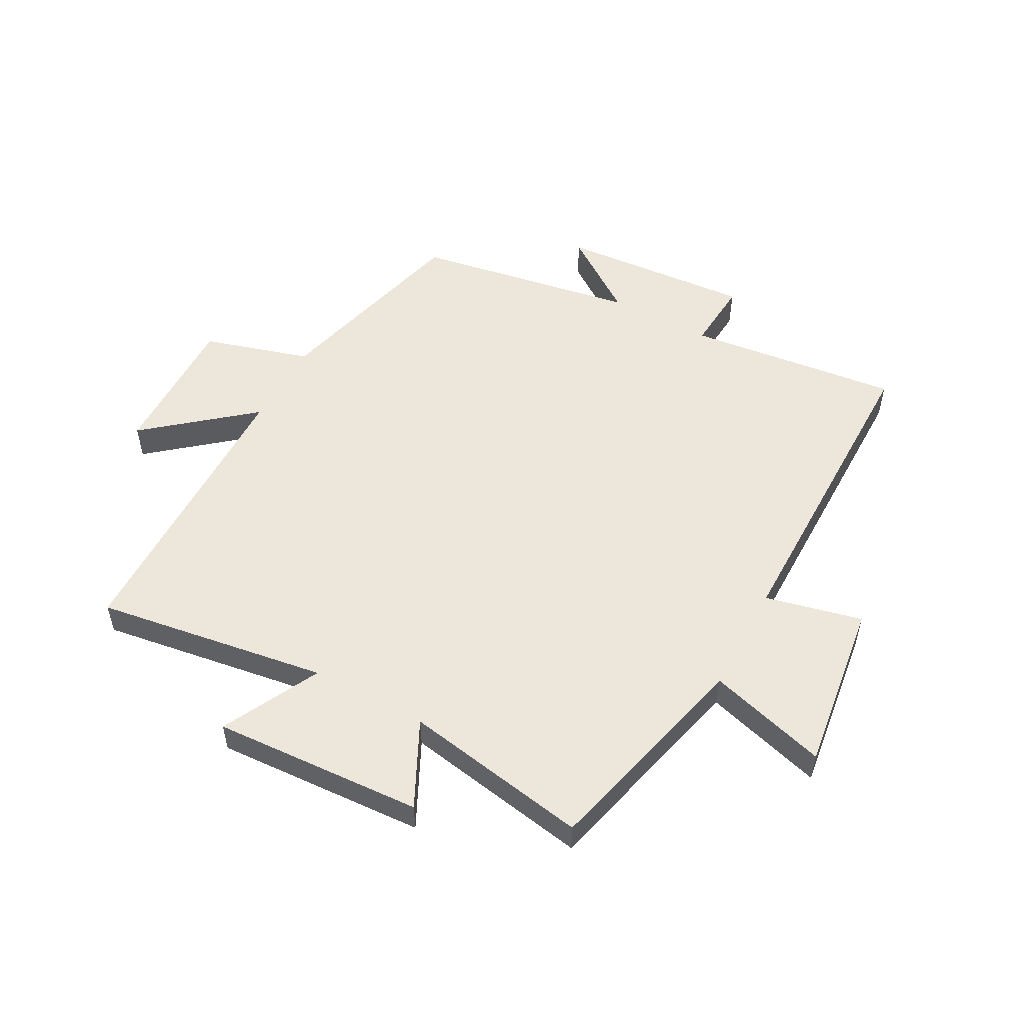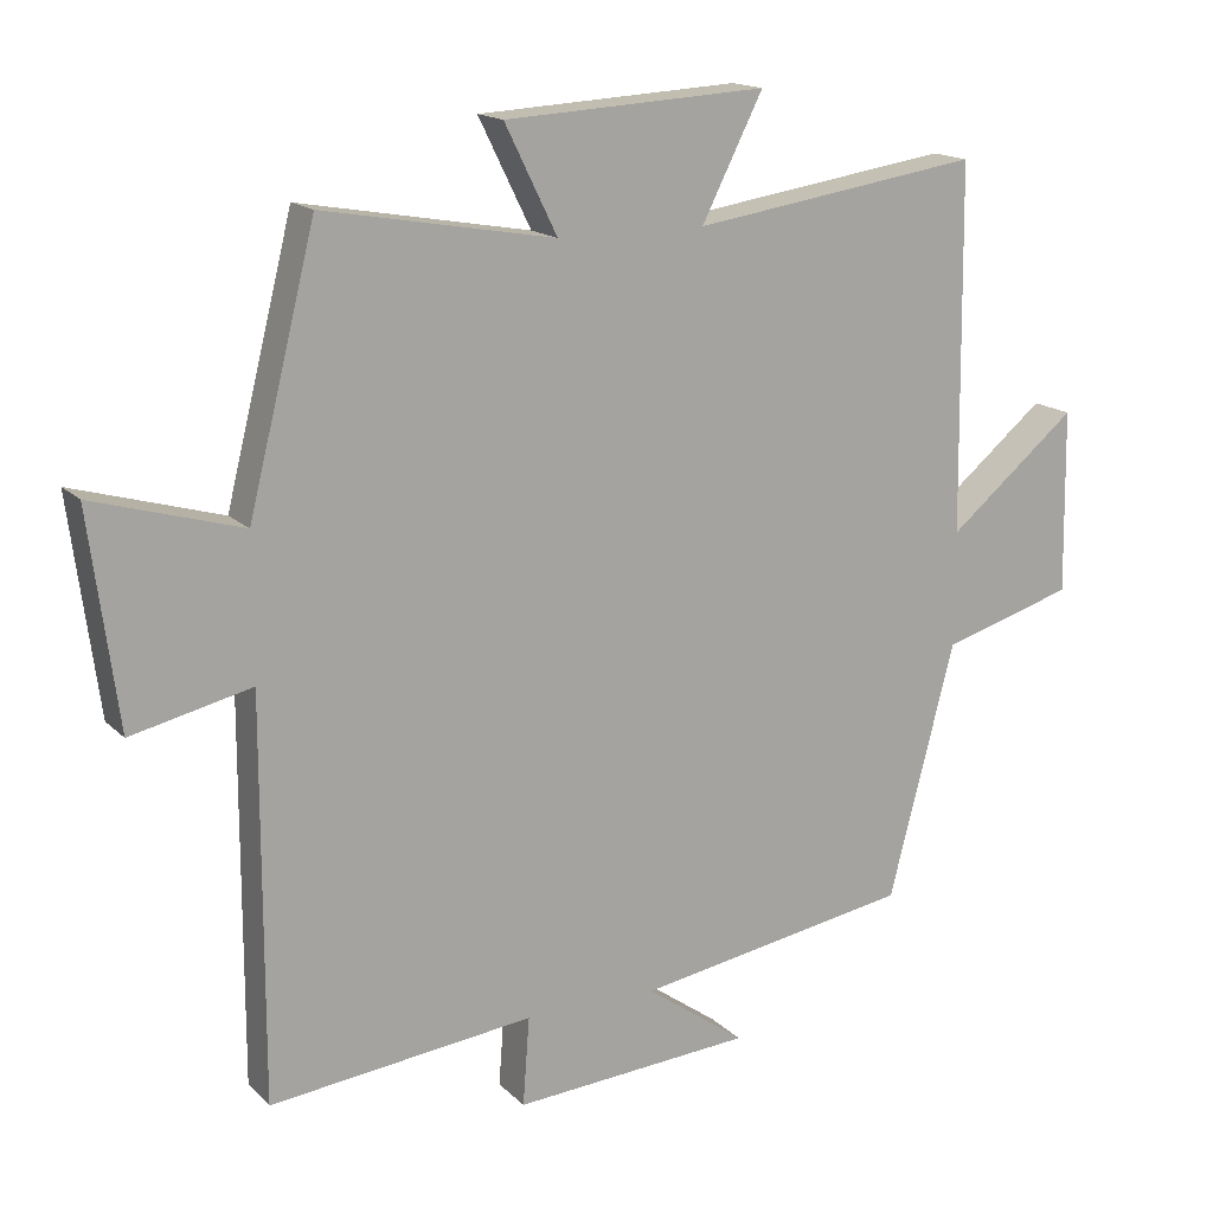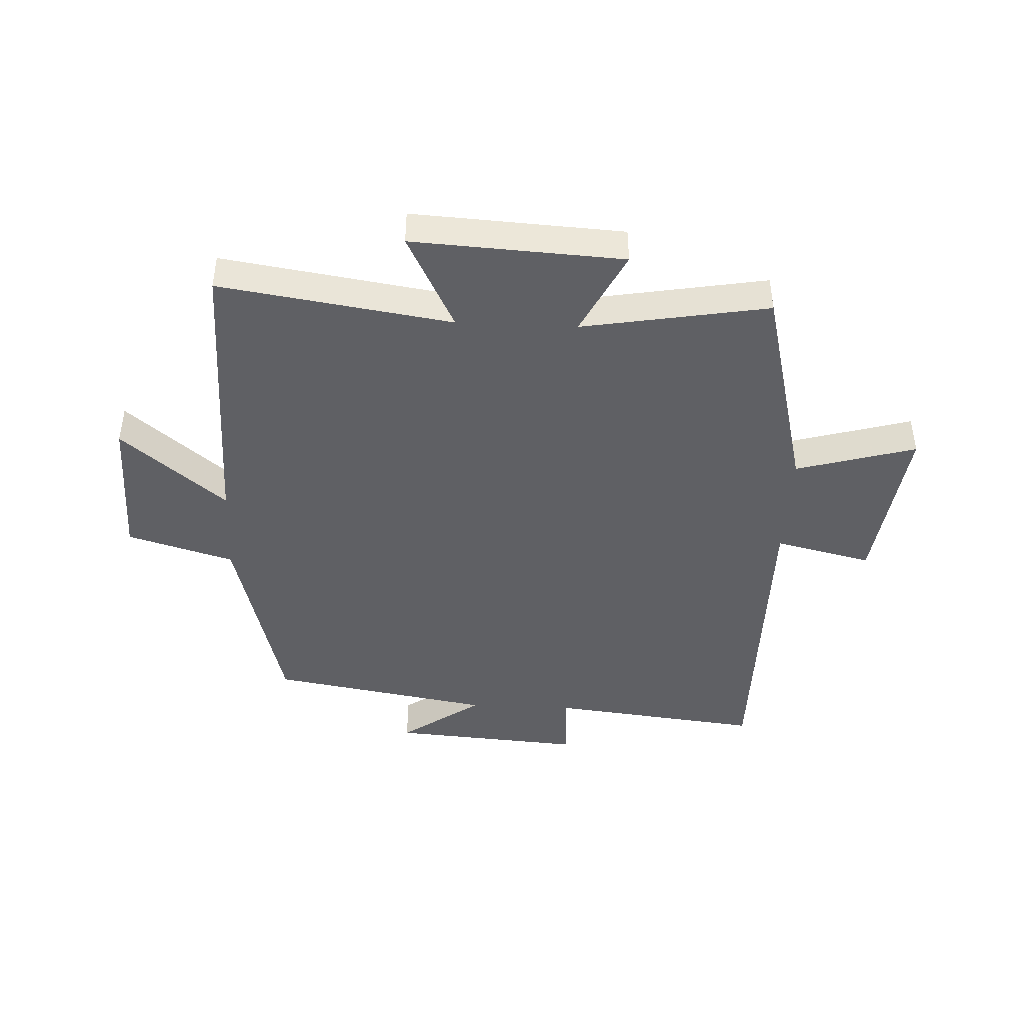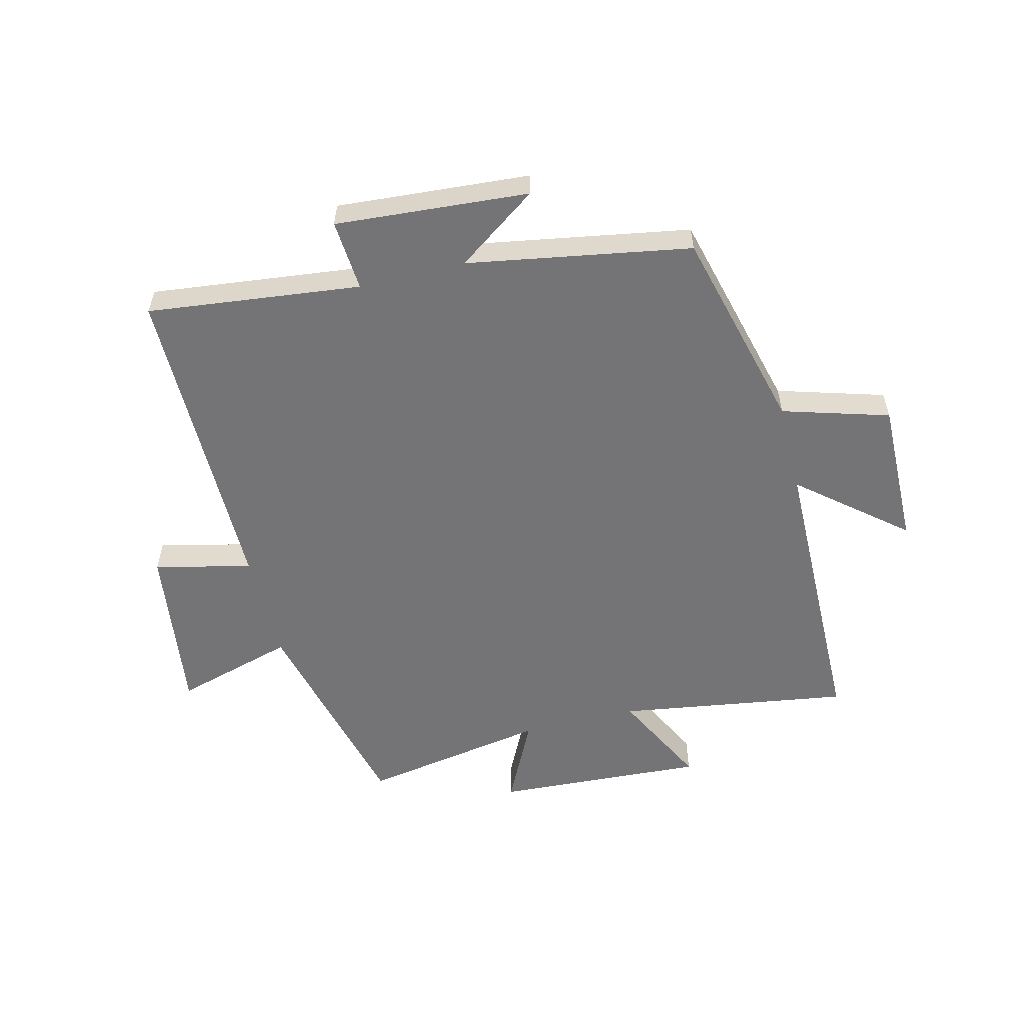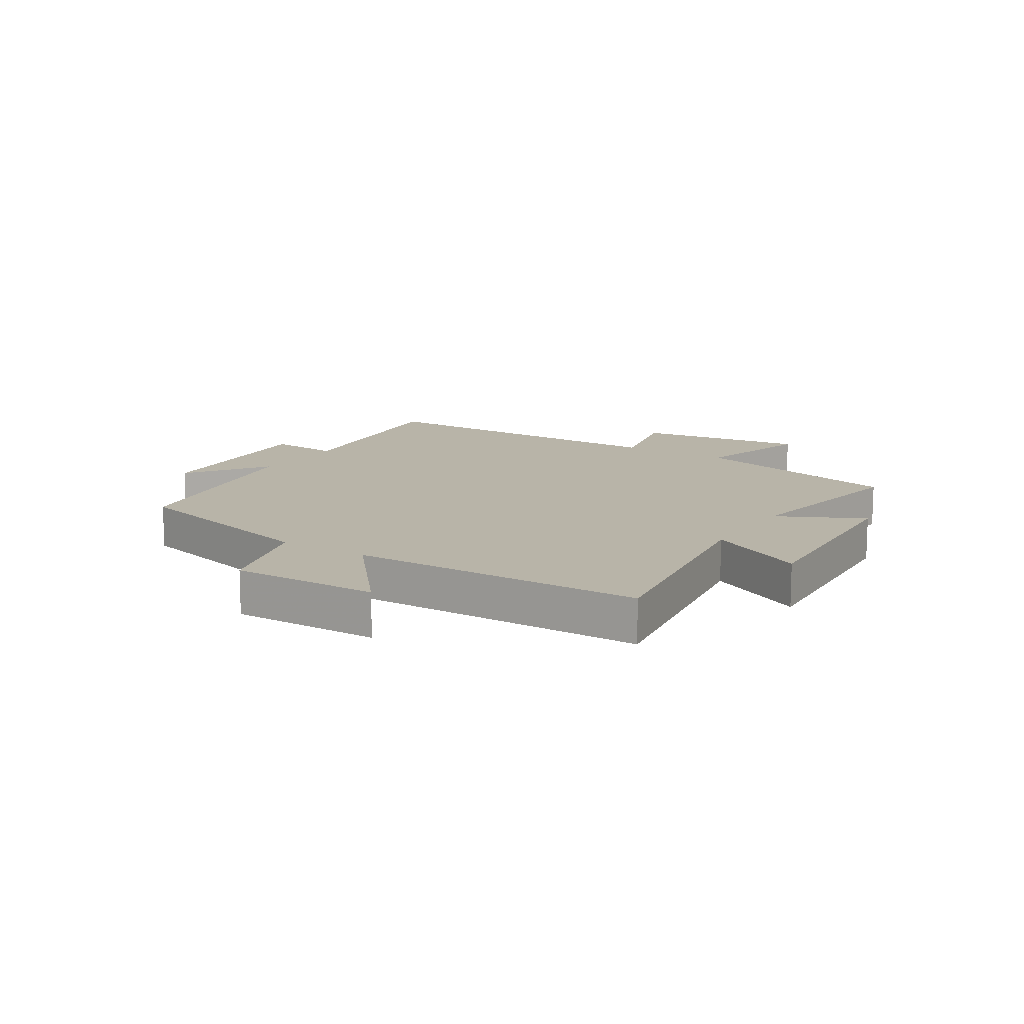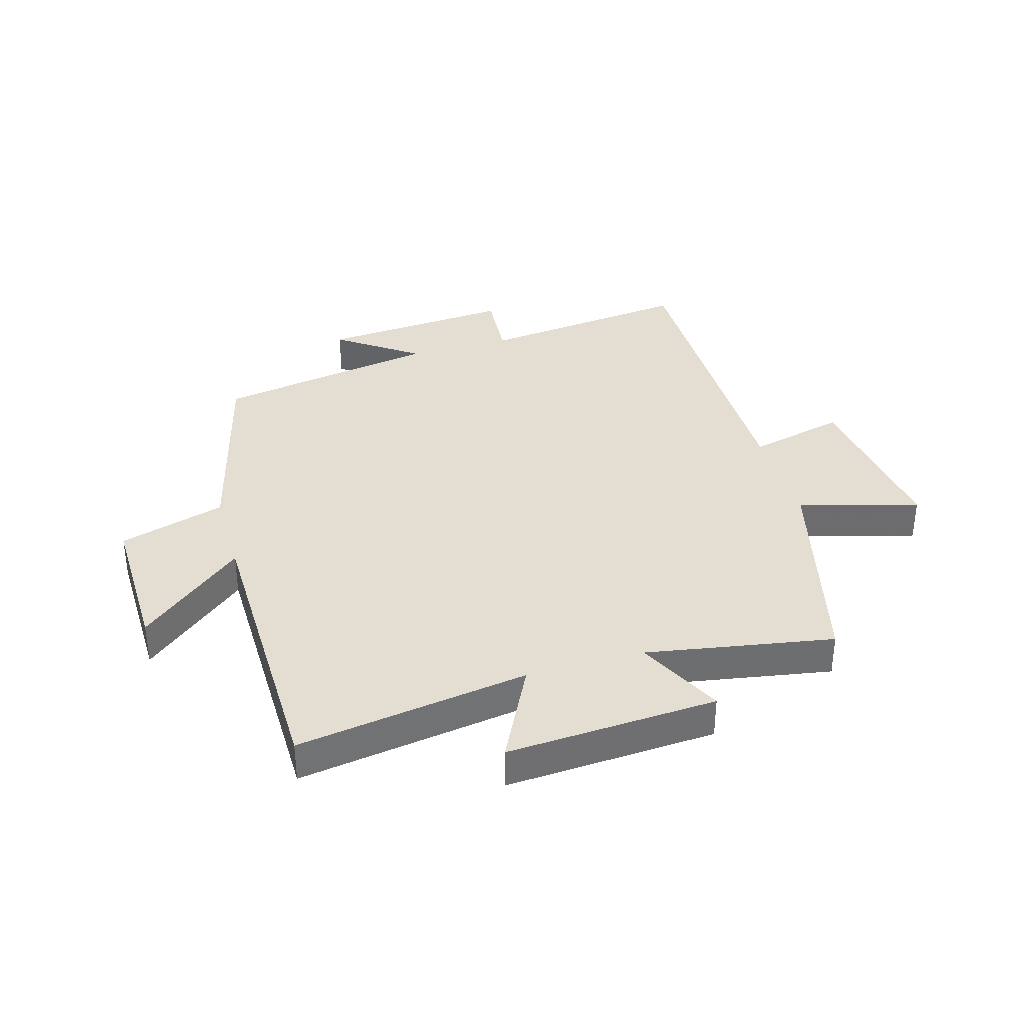
<metadata>
{"format":"obj","ext":"obj","renderer":"f3d","projection":"perspective","resolution":1024,"background":"white","views":[{"elev":53.2,"azim":28.4,"up":"+Y"},{"elev":15.9,"azim":151.6,"up":"+Z"},{"elev":-43.7,"azim":-2.7,"up":"+Y"},{"elev":-56.3,"azim":-166.1,"up":"+Y"},{"elev":13.0,"azim":-57.7,"up":"+Y"},{"elev":36.2,"azim":-16.2,"up":"+Y"}]}
</metadata>
<code>
v -0.494 0.07 0.559
v -0.104 0.07 0.5
v -0.187 0.07 0.664
v 0.167 0.07 0.644
v 0.096 0.07 0.5
v 0.409 0.07 0.555
v 0.5 0.07 0.191
v 0.701 0.07 0.249
v 0.663 0.07 -0.039
v 0.5 0.07 -0.001
v 0.501 0.07 -0.541
v 0.143 0.07 -0.5
v 0.152 0.07 -0.62
v -0.172 0.07 -0.596
v -0.037 0.07 -0.5
v -0.411 0.07 -0.436
v -0.5 0.07 -0.092
v -0.679 0.07 -0.039
v -0.675 0.07 0.209
v -0.5 0.07 0.064
v -0.494 0 0.559
v -0.104 0 0.5
v -0.187 0 0.664
v 0.167 0 0.644
v 0.096 0 0.5
v 0.409 0 0.555
v 0.5 0 0.191
v 0.701 0 0.249
v 0.663 0 -0.039
v 0.5 0 -0.001
v 0.501 0 -0.541
v 0.143 0 -0.5
v 0.152 0 -0.62
v -0.172 0 -0.596
v -0.037 0 -0.5
v -0.411 0 -0.436
v -0.5 0 -0.092
v -0.679 0 -0.039
v -0.675 0 0.209
v -0.5 0 0.064
f 17 18 19 20
f 20 1 2
f 17 20 2
f 16 17 2
f 15 16 2
f 12 13 14 15
f 12 15 2
f 10 11 12 2
f 7 8 9 10
f 5 6 7 10
f 5 10 2 3
f 3 4 5
f 40 39 38 37
f 22 21 40
f 22 40 37
f 22 37 36
f 22 36 35
f 35 34 33 32
f 22 35 32
f 22 32 31 30
f 30 29 28 27
f 30 27 26 25
f 23 22 30 25
f 25 24 23
f 1 21 22 2
f 2 22 23 3
f 3 23 24 4
f 4 24 25 5
f 5 25 26 6
f 6 26 27 7
f 7 27 28 8
f 8 28 29 9
f 9 29 30 10
f 10 30 31 11
f 11 31 32 12
f 12 32 33 13
f 13 33 34 14
f 14 34 35 15
f 15 35 36 16
f 16 36 37 17
f 17 37 38 18
f 18 38 39 19
f 19 39 40 20
f 20 40 21 1

</code>
